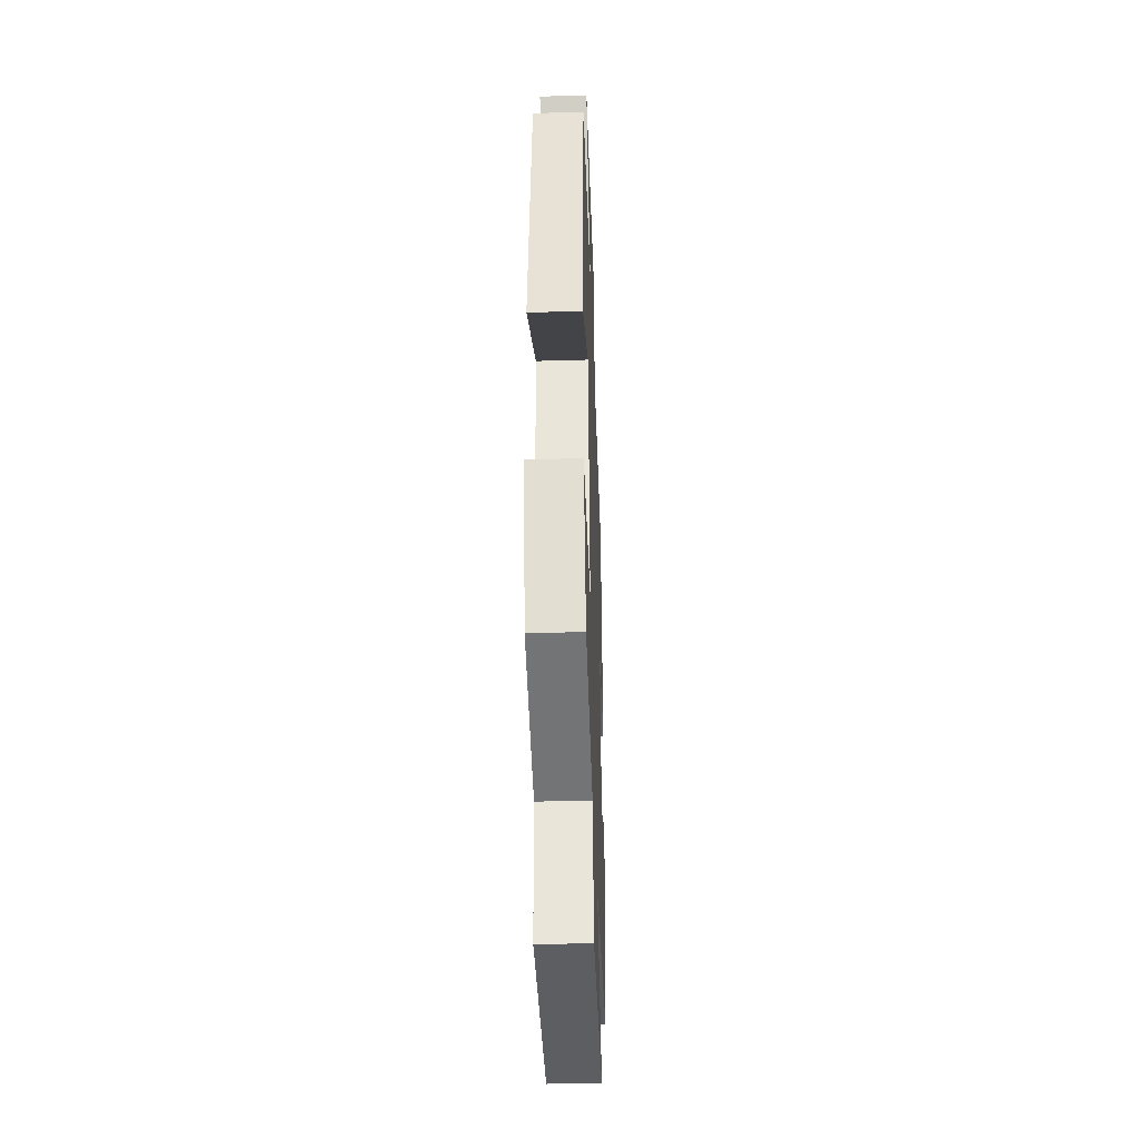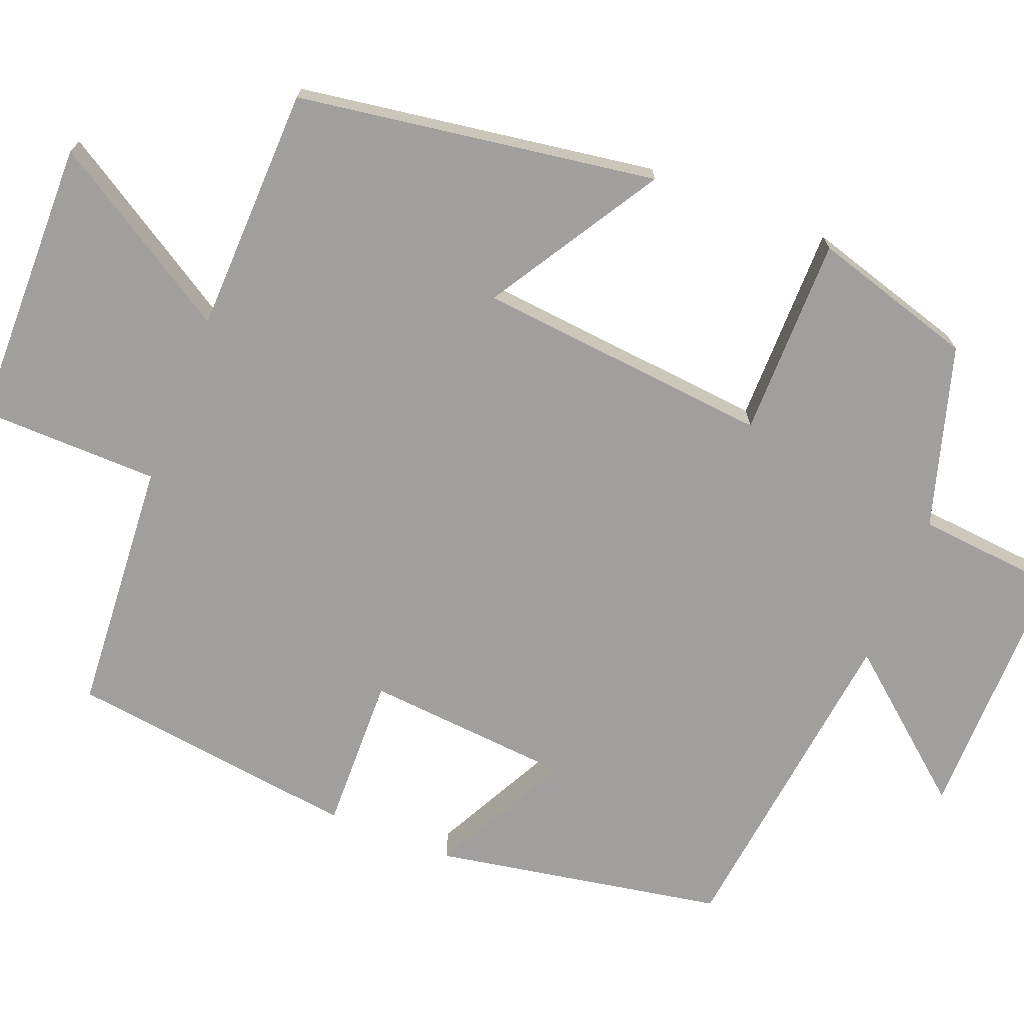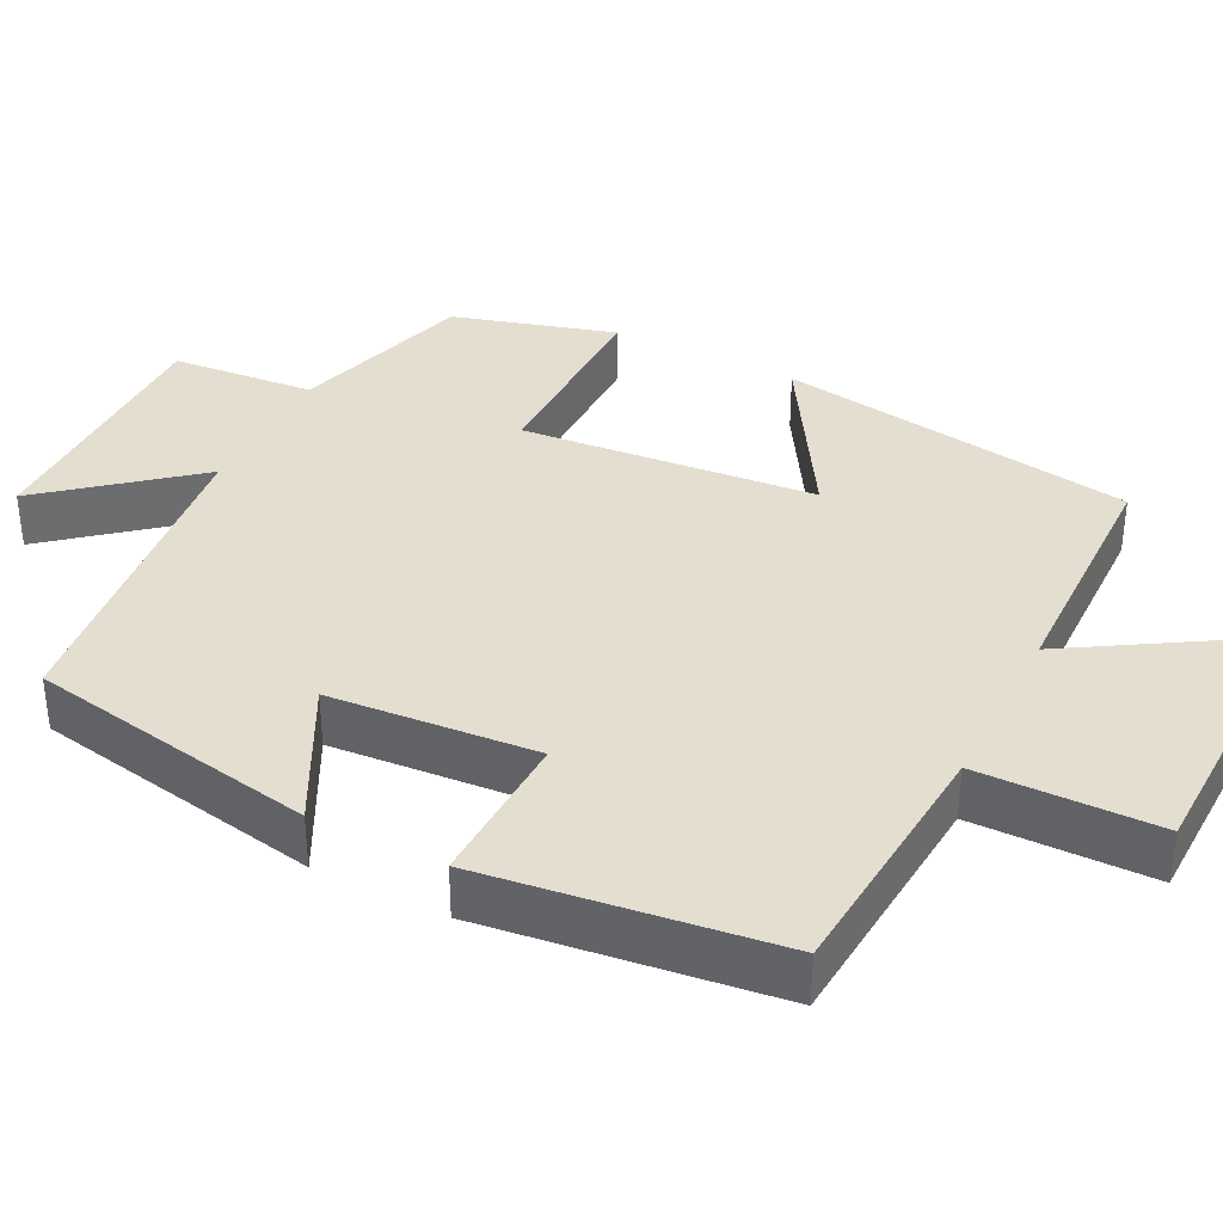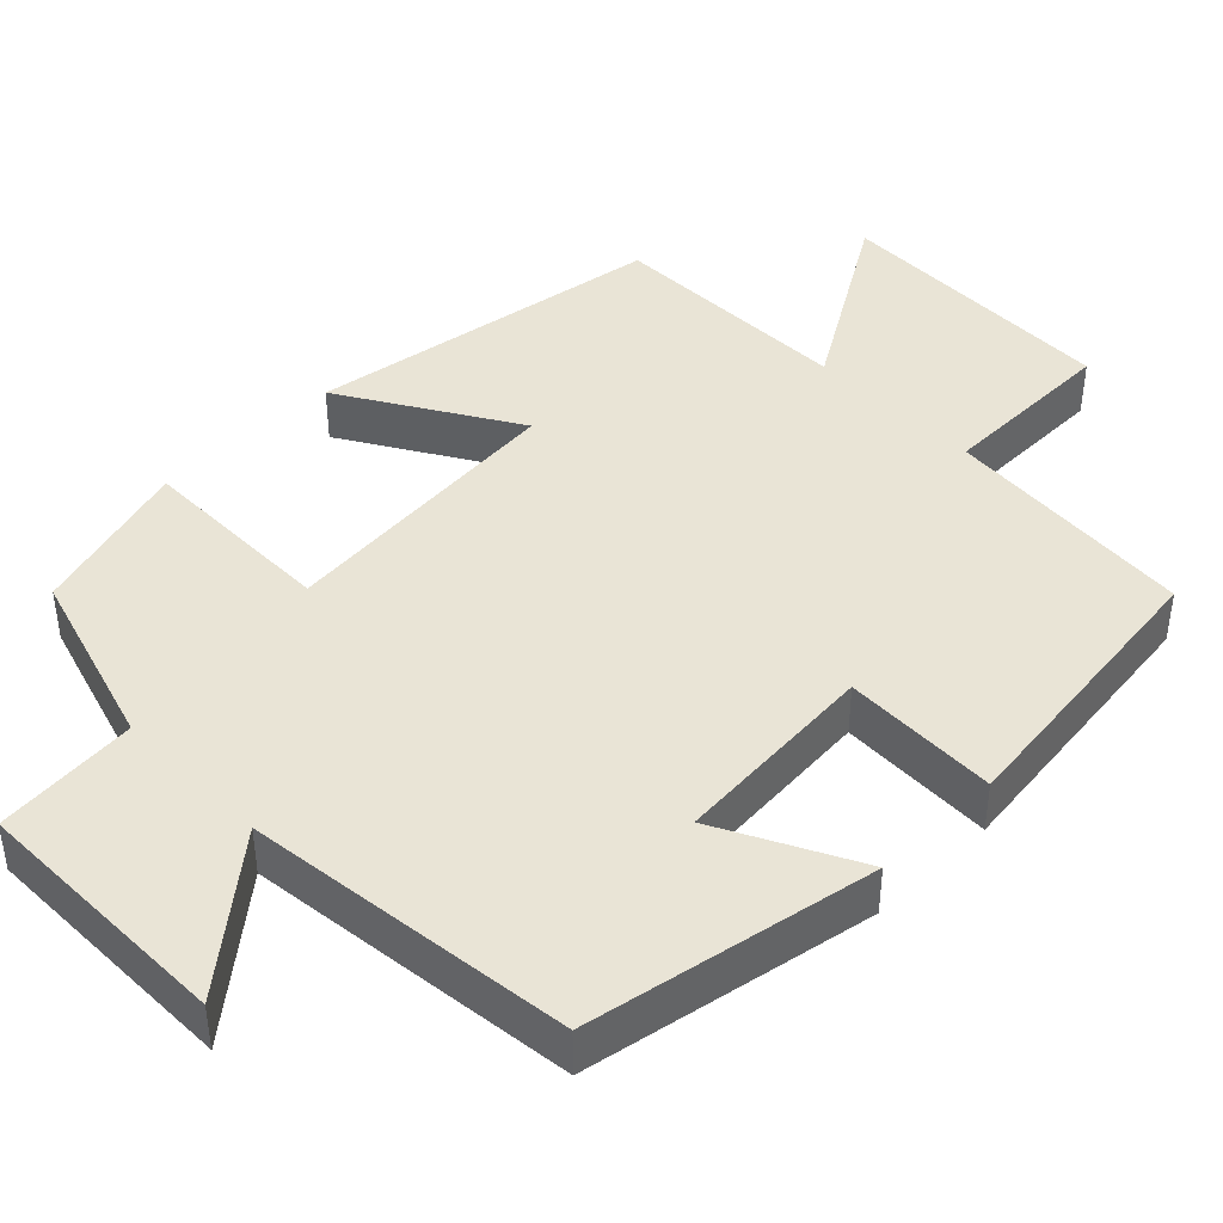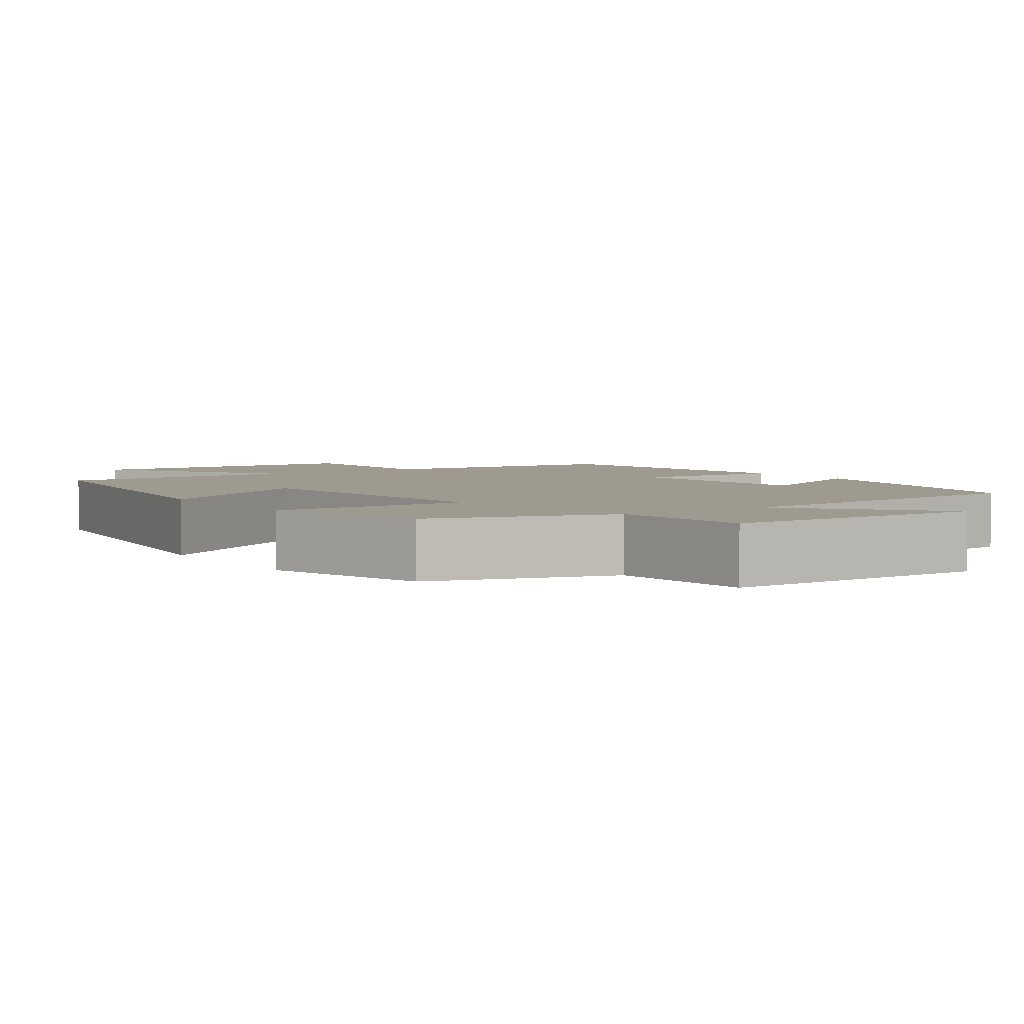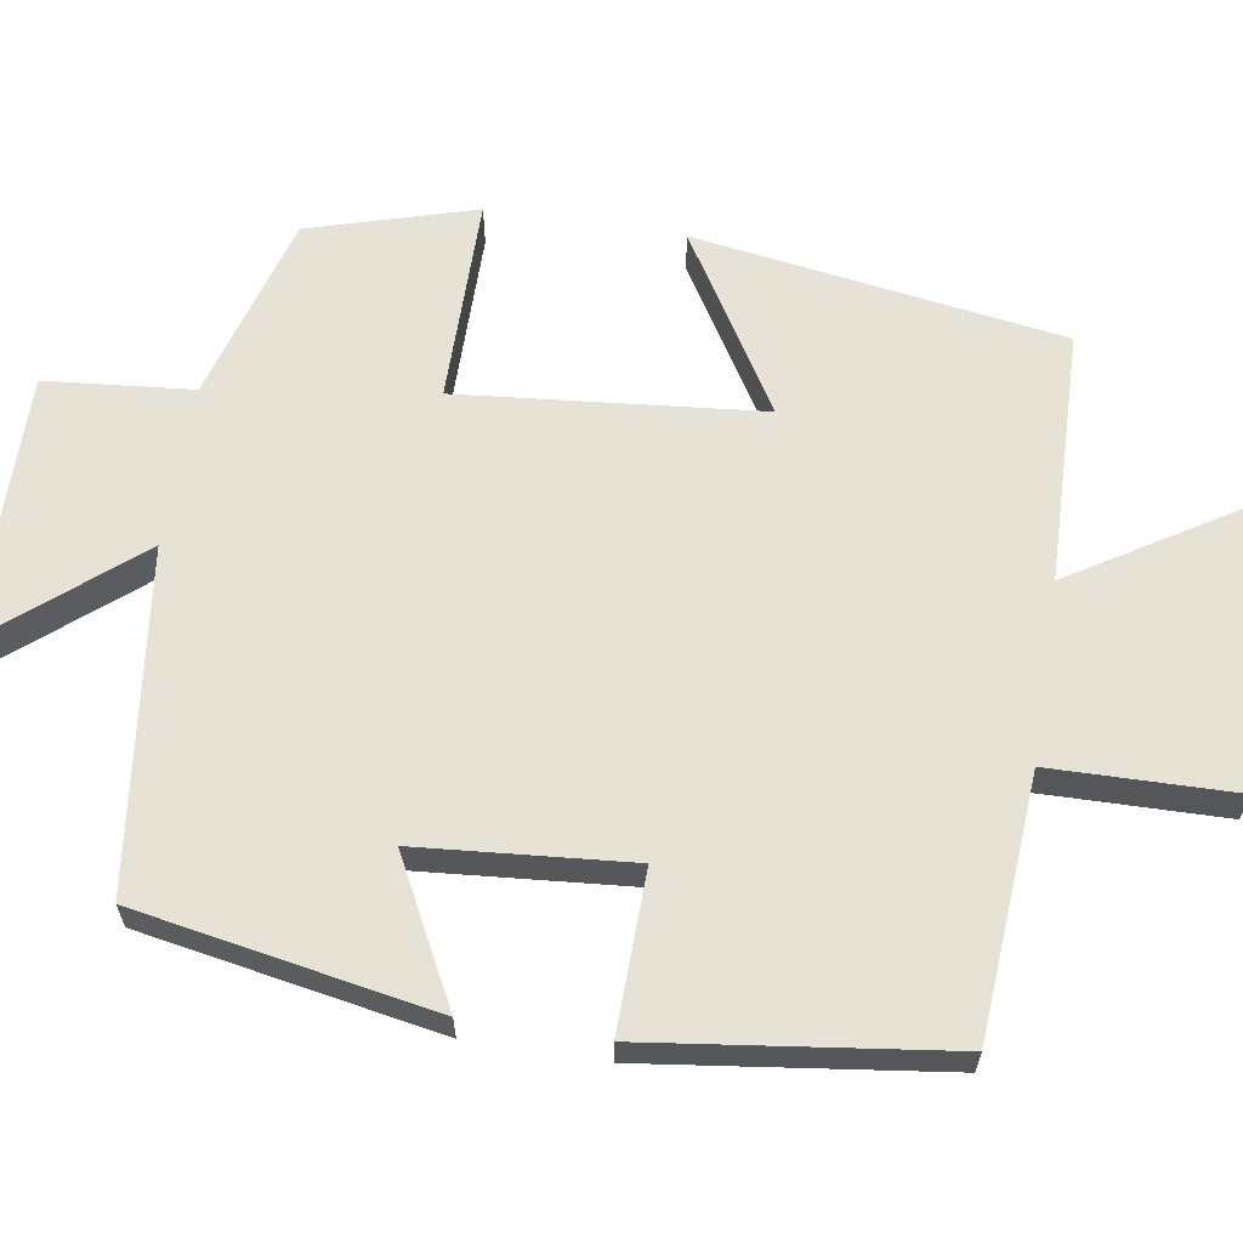
<metadata>
{"format":"obj","ext":"obj","renderer":"f3d","projection":"perspective","resolution":1024,"background":"white","views":[{"elev":-39.7,"azim":92.1,"up":"+Z"},{"elev":-71.5,"azim":68.4,"up":"+Y"},{"elev":36.4,"azim":-63.0,"up":"+Y"},{"elev":42.6,"azim":-134.3,"up":"+Y"},{"elev":3.9,"azim":145.9,"up":"+Y"},{"elev":63.4,"azim":-81.0,"up":"+Y"}]}
</metadata>
<code>
v -0.451 0.07 0.476
v -0.121 0.07 0.5
v -0.117 0.07 0.733
v 0.257 0.07 0.739
v 0.109 0.07 0.5
v 0.429 0.07 0.492
v 0.5 0.07 0.026
v 0.277 0.07 0.162
v 0.241 0.07 -0.22
v 0.5 0.07 -0.22
v 0.438 0.07 -0.43
v 0.202 0.07 -0.5
v 0.185 0.07 -0.686
v -0.157 0.07 -0.684
v -0.004 0.07 -0.5
v -0.432 0.07 -0.448
v -0.5 0.07 -0.072
v -0.32 0.07 -0.165
v -0.298 0.07 0.103
v -0.5 0.07 0.098
v -0.451 0 0.476
v -0.121 0 0.5
v -0.117 0 0.733
v 0.257 0 0.739
v 0.109 0 0.5
v 0.429 0 0.492
v 0.5 0 0.026
v 0.277 0 0.162
v 0.241 0 -0.22
v 0.5 0 -0.22
v 0.438 0 -0.43
v 0.202 0 -0.5
v 0.185 0 -0.686
v -0.157 0 -0.684
v -0.004 0 -0.5
v -0.432 0 -0.448
v -0.5 0 -0.072
v -0.32 0 -0.165
v -0.298 0 0.103
v -0.5 0 0.098
f 19 20 1 2
f 18 19 2
f 15 16 17 18
f 15 18 2
f 12 13 14 15
f 9 10 11 12
f 8 9 12 15
f 5 6 7 8
f 5 8 15 2
f 2 3 4 5
f 22 21 40 39
f 22 39 38
f 38 37 36 35
f 22 38 35
f 35 34 33 32
f 32 31 30 29
f 35 32 29 28
f 28 27 26 25
f 22 35 28 25
f 25 24 23 22
f 1 21 22 2
f 2 22 23 3
f 3 23 24 4
f 4 24 25 5
f 5 25 26 6
f 6 26 27 7
f 7 27 28 8
f 8 28 29 9
f 9 29 30 10
f 10 30 31 11
f 11 31 32 12
f 12 32 33 13
f 13 33 34 14
f 14 34 35 15
f 15 35 36 16
f 16 36 37 17
f 17 37 38 18
f 18 38 39 19
f 19 39 40 20
f 20 40 21 1

</code>
